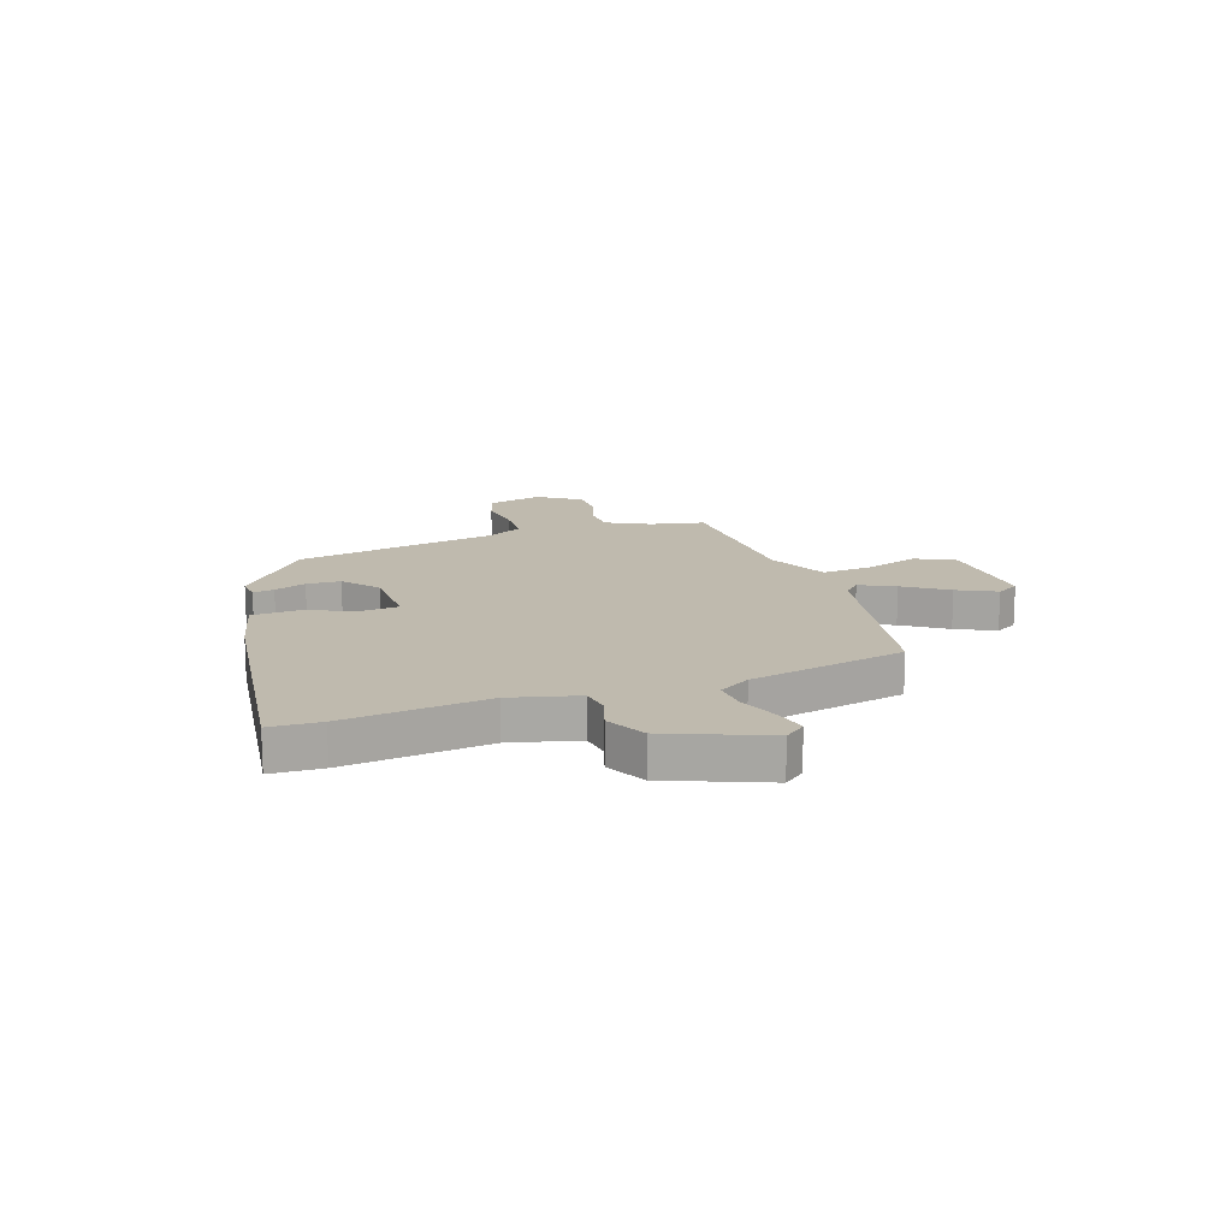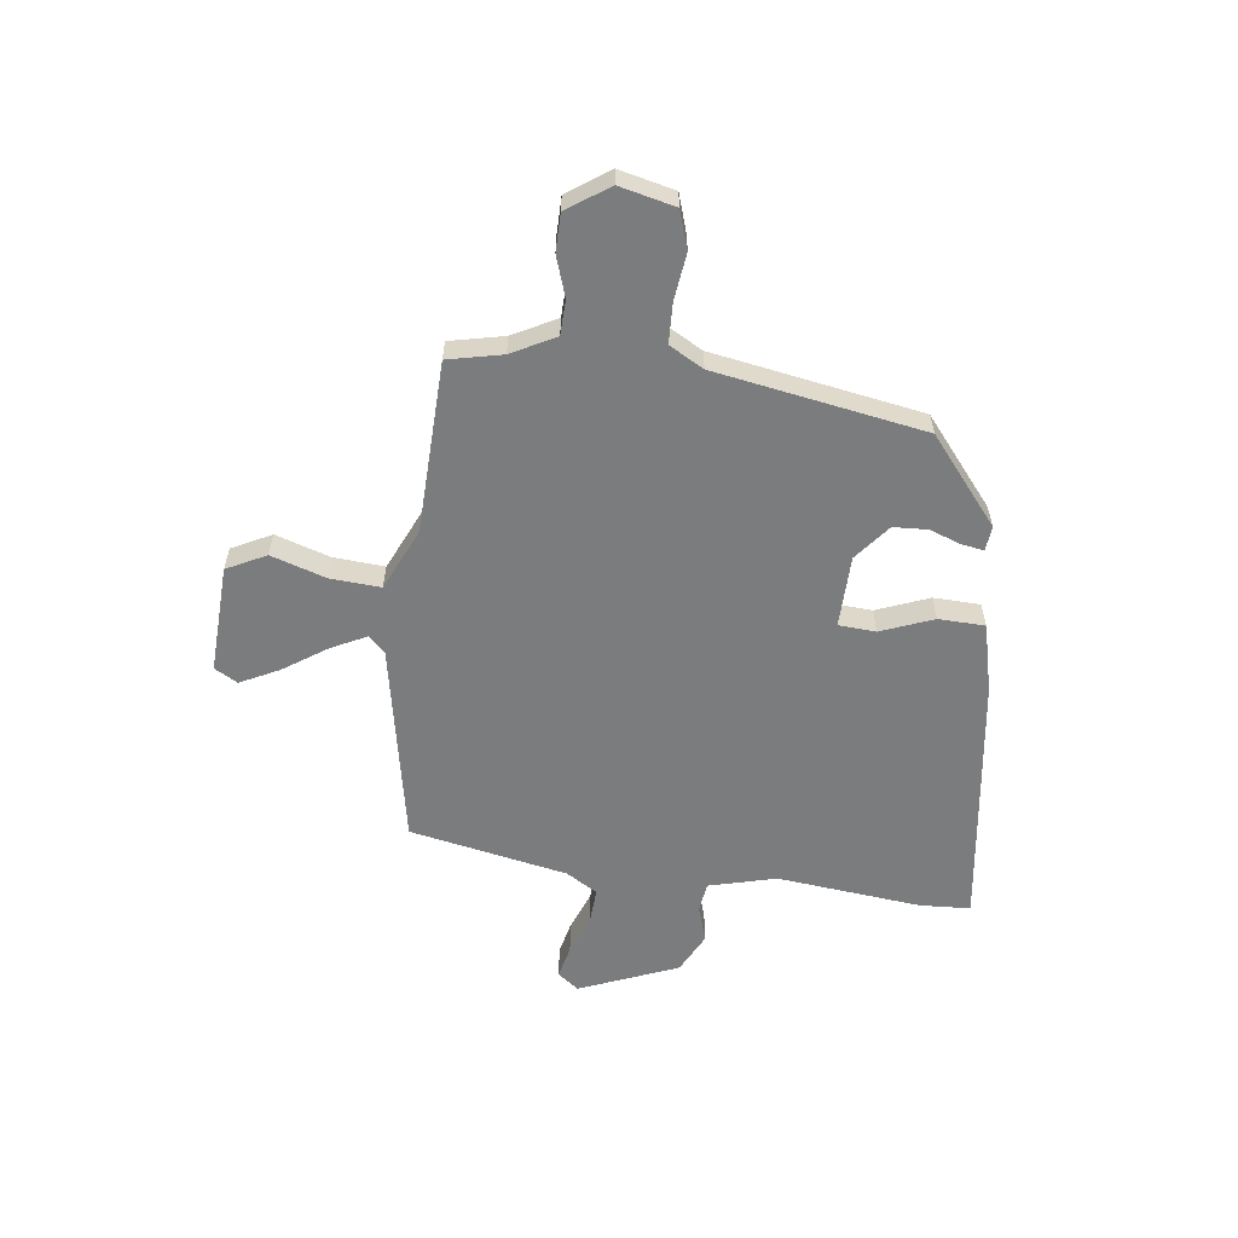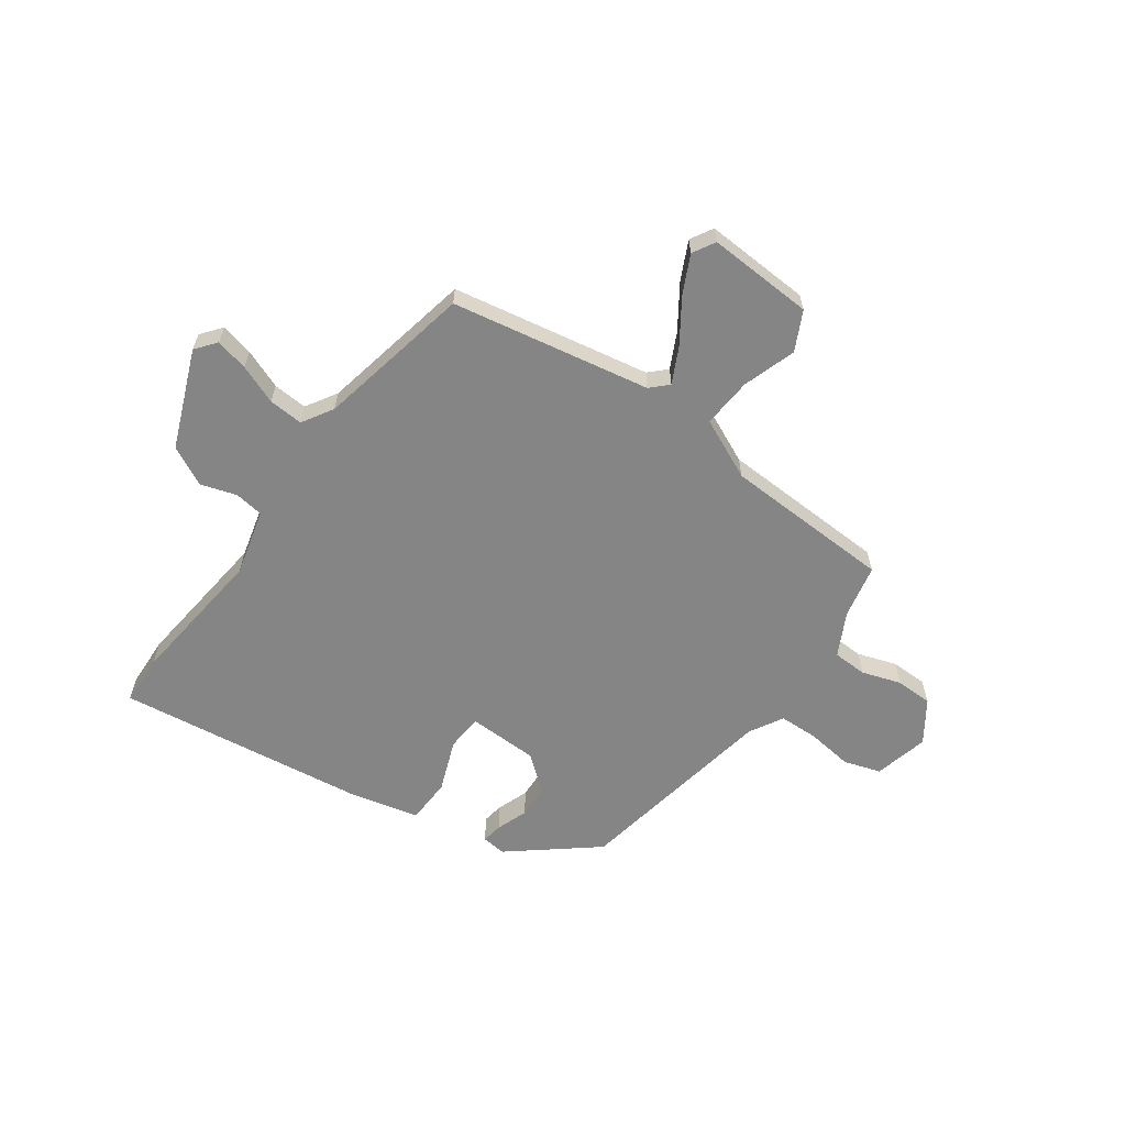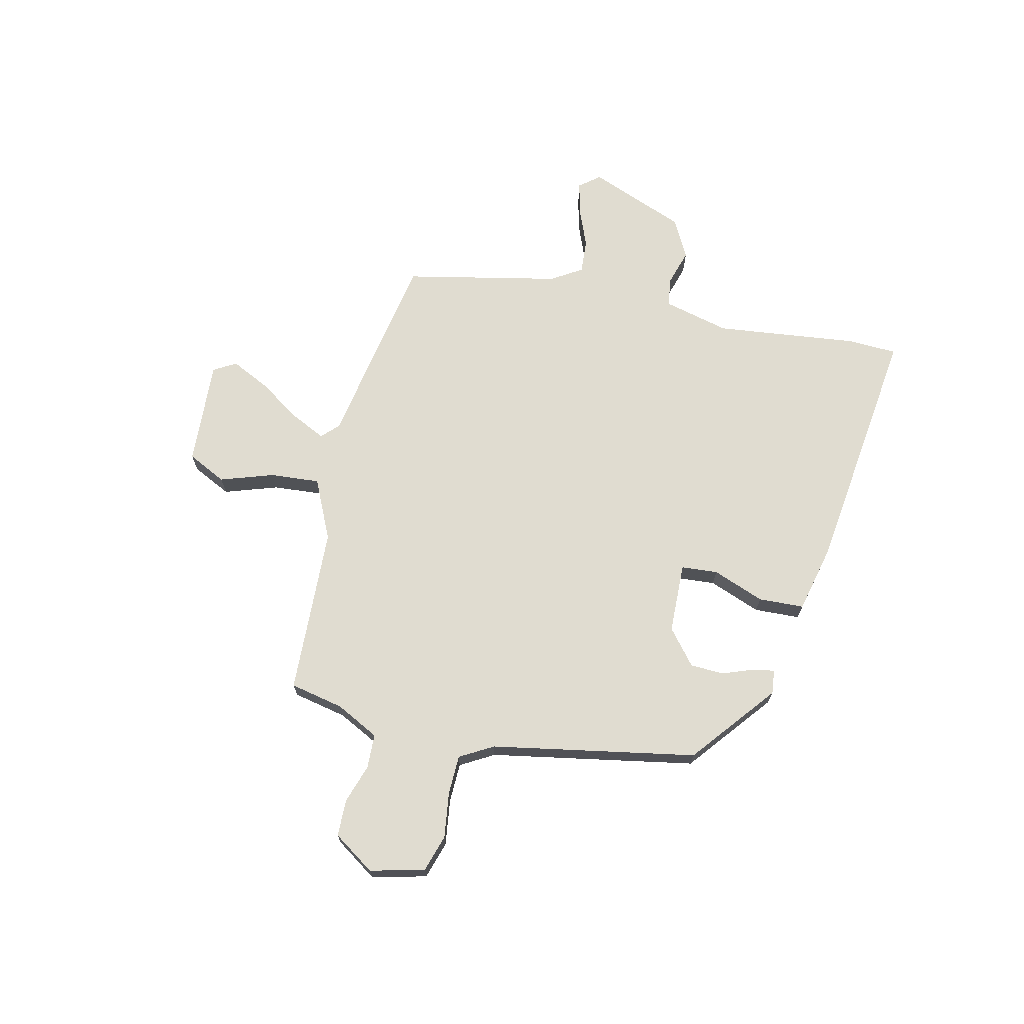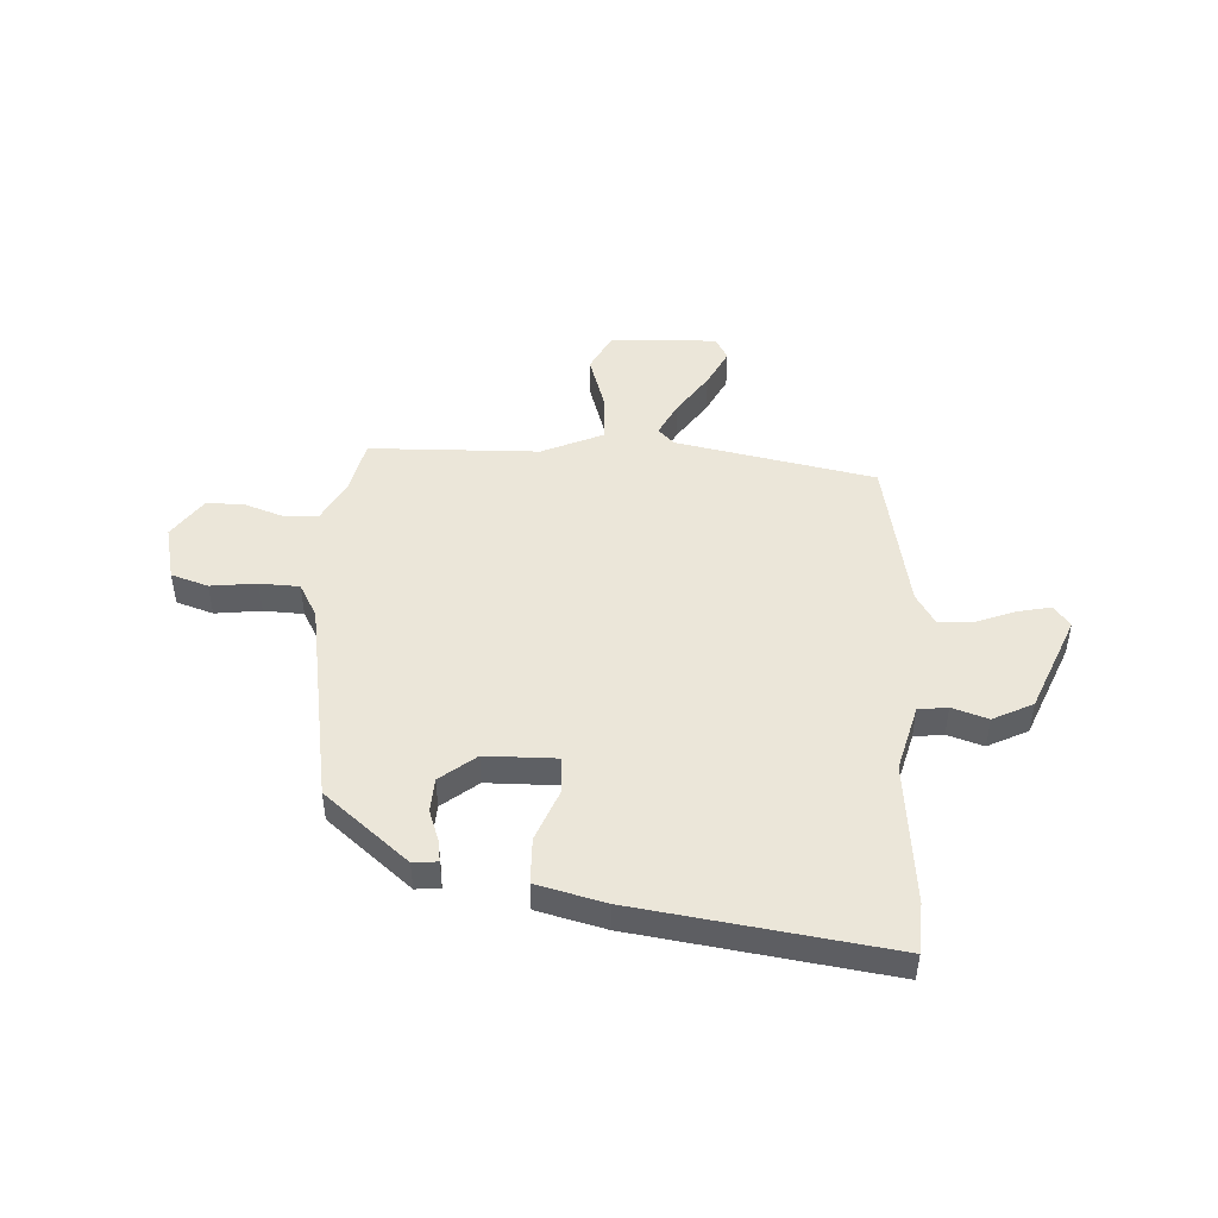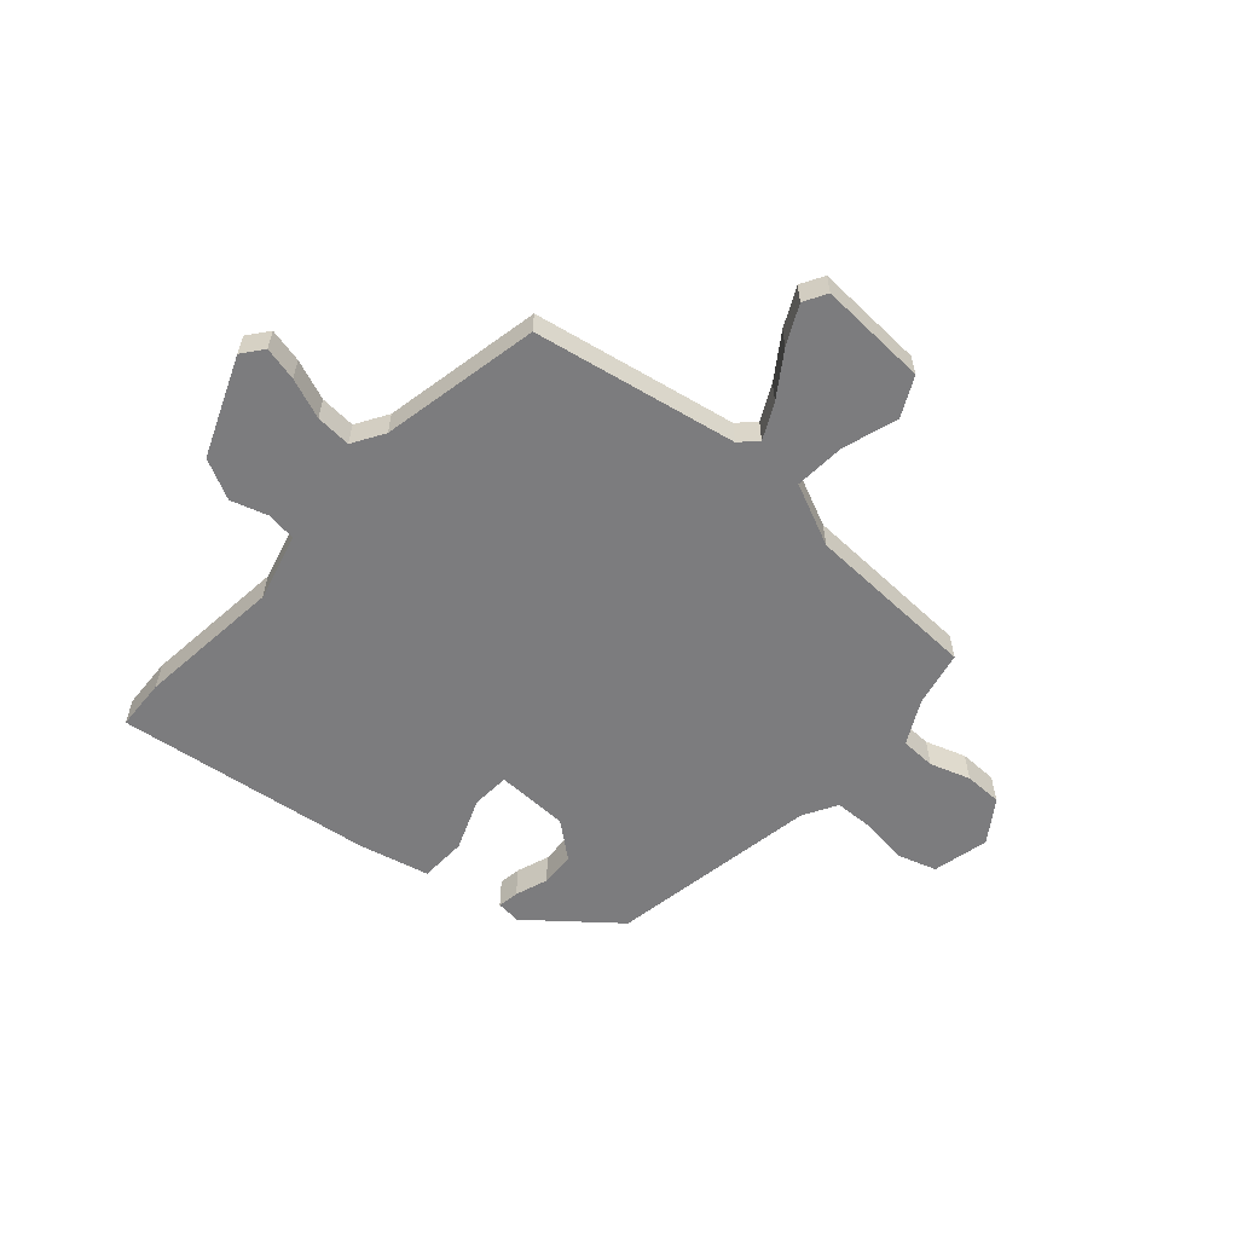
<metadata>
{"format":"obj","ext":"obj","renderer":"f3d","projection":"perspective","resolution":1024,"background":"white","views":[{"elev":15.5,"azim":-106.4,"up":"+Y"},{"elev":-58.6,"azim":85.6,"up":"+Y"},{"elev":-61.8,"azim":-33.1,"up":"+Y"},{"elev":69.5,"azim":105.2,"up":"+Y"},{"elev":47.3,"azim":-173.8,"up":"+Y"},{"elev":-58.9,"azim":-39.0,"up":"+Y"}]}
</metadata>
<code>
v 0.524 0.07 0.439
v 0.541 0.07 0.338
v 0.579 0.07 0.256
v 0.643 0.07 0.251
v 0.717 0.07 0.272
v 0.786 0.07 0.268
v 0.835 0.07 0.189
v 0.806 0.07 0.088
v 0.736 0.07 0.069
v 0.651 0.07 0.084
v 0.577 0.07 0.085
v 0.539 0.07 0.024
v 0.454 0.07 -0.356
v 0.291 0.07 -0.477
v 0.246 0.07 -0.47
v 0.254 0.07 -0.431
v 0.278 0.07 -0.373
v 0.278 0.07 -0.31
v 0.215 0.07 -0.254
v 0.083 0.07 -0.245
v 0.075 0.07 -0.313
v 0.108 0.07 -0.411
v 0.101 0.07 -0.496
v -0.028 0.07 -0.521
v -0.5 0.07 -0.562
v -0.5 0.07 -0.468
v -0.459 0.07 -0.204
v -0.485 0.07 -0.079
v -0.539 0.07 -0.069
v -0.607 0.07 -0.087
v -0.679 0.07 -0.046
v -0.744 0.07 0.139
v -0.712 0.07 0.176
v -0.651 0.07 0.159
v -0.579 0.07 0.127
v -0.515 0.07 0.12
v -0.477 0.07 0.176
v -0.405 0.07 0.463
v -0.032 0.07 0.515
v 0 0.07 0.544
v -0.029 0.07 0.61
v -0.079 0.07 0.692
v -0.111 0.07 0.765
v -0.085 0.07 0.806
v 0.113 0.07 0.787
v 0.146 0.07 0.713
v 0.109 0.07 0.615
v 0.098 0.07 0.522
v 0.209 0.07 0.465
v 0.524 0 0.439
v 0.541 0 0.338
v 0.579 0 0.256
v 0.643 0 0.251
v 0.717 0 0.272
v 0.786 0 0.268
v 0.835 0 0.189
v 0.806 0 0.088
v 0.736 0 0.069
v 0.651 0 0.084
v 0.577 0 0.085
v 0.539 0 0.024
v 0.454 0 -0.356
v 0.291 0 -0.477
v 0.246 0 -0.47
v 0.254 0 -0.431
v 0.278 0 -0.373
v 0.278 0 -0.31
v 0.215 0 -0.254
v 0.083 0 -0.245
v 0.075 0 -0.313
v 0.108 0 -0.411
v 0.101 0 -0.496
v -0.028 0 -0.521
v -0.5 0 -0.562
v -0.5 0 -0.468
v -0.459 0 -0.204
v -0.485 0 -0.079
v -0.539 0 -0.069
v -0.607 0 -0.087
v -0.679 0 -0.046
v -0.744 0 0.139
v -0.712 0 0.176
v -0.651 0 0.159
v -0.579 0 0.127
v -0.515 0 0.12
v -0.477 0 0.176
v -0.405 0 0.463
v -0.032 0 0.515
v 0 0 0.544
v -0.029 0 0.61
v -0.079 0 0.692
v -0.111 0 0.765
v -0.085 0 0.806
v 0.113 0 0.787
v 0.146 0 0.713
v 0.109 0 0.615
v 0.098 0 0.522
v 0.209 0 0.465
f 44 45 46 47
f 44 47 48
f 41 42 43 44
f 40 41 44 48
f 39 40 48 49
f 37 38 39 49
f 32 33 34 35
f 32 35 36
f 29 30 31 32
f 28 29 32 36
f 27 28 36 37
f 25 26 27
f 24 25 27
f 21 22 23 24
f 20 21 24 27
f 19 20 27 37
f 14 15 16 17
f 12 13 14 17
f 11 12 17 18
f 7 8 9 10
f 7 10 11
f 4 5 6 7
f 3 4 7 11
f 2 3 11 18
f 19 37 49 1
f 1 2 18 19
f 96 95 94 93
f 97 96 93
f 93 92 91 90
f 97 93 90 89
f 98 97 89 88
f 98 88 87 86
f 84 83 82 81
f 85 84 81
f 81 80 79 78
f 85 81 78 77
f 86 85 77 76
f 76 75 74
f 76 74 73
f 73 72 71 70
f 76 73 70 69
f 86 76 69 68
f 66 65 64 63
f 66 63 62 61
f 67 66 61 60
f 59 58 57 56
f 60 59 56
f 56 55 54 53
f 60 56 53 52
f 67 60 52 51
f 50 98 86 68
f 68 67 51 50
f 1 50 51 2
f 2 51 52 3
f 3 52 53 4
f 4 53 54 5
f 5 54 55 6
f 6 55 56 7
f 7 56 57 8
f 8 57 58 9
f 9 58 59 10
f 10 59 60 11
f 11 60 61 12
f 12 61 62 13
f 13 62 63 14
f 14 63 64 15
f 15 64 65 16
f 16 65 66 17
f 17 66 67 18
f 18 67 68 19
f 19 68 69 20
f 20 69 70 21
f 21 70 71 22
f 22 71 72 23
f 23 72 73 24
f 24 73 74 25
f 25 74 75 26
f 26 75 76 27
f 27 76 77 28
f 28 77 78 29
f 29 78 79 30
f 30 79 80 31
f 31 80 81 32
f 32 81 82 33
f 33 82 83 34
f 34 83 84 35
f 35 84 85 36
f 36 85 86 37
f 37 86 87 38
f 38 87 88 39
f 39 88 89 40
f 40 89 90 41
f 41 90 91 42
f 42 91 92 43
f 43 92 93 44
f 44 93 94 45
f 45 94 95 46
f 46 95 96 47
f 47 96 97 48
f 48 97 98 49
f 49 98 50 1

</code>
